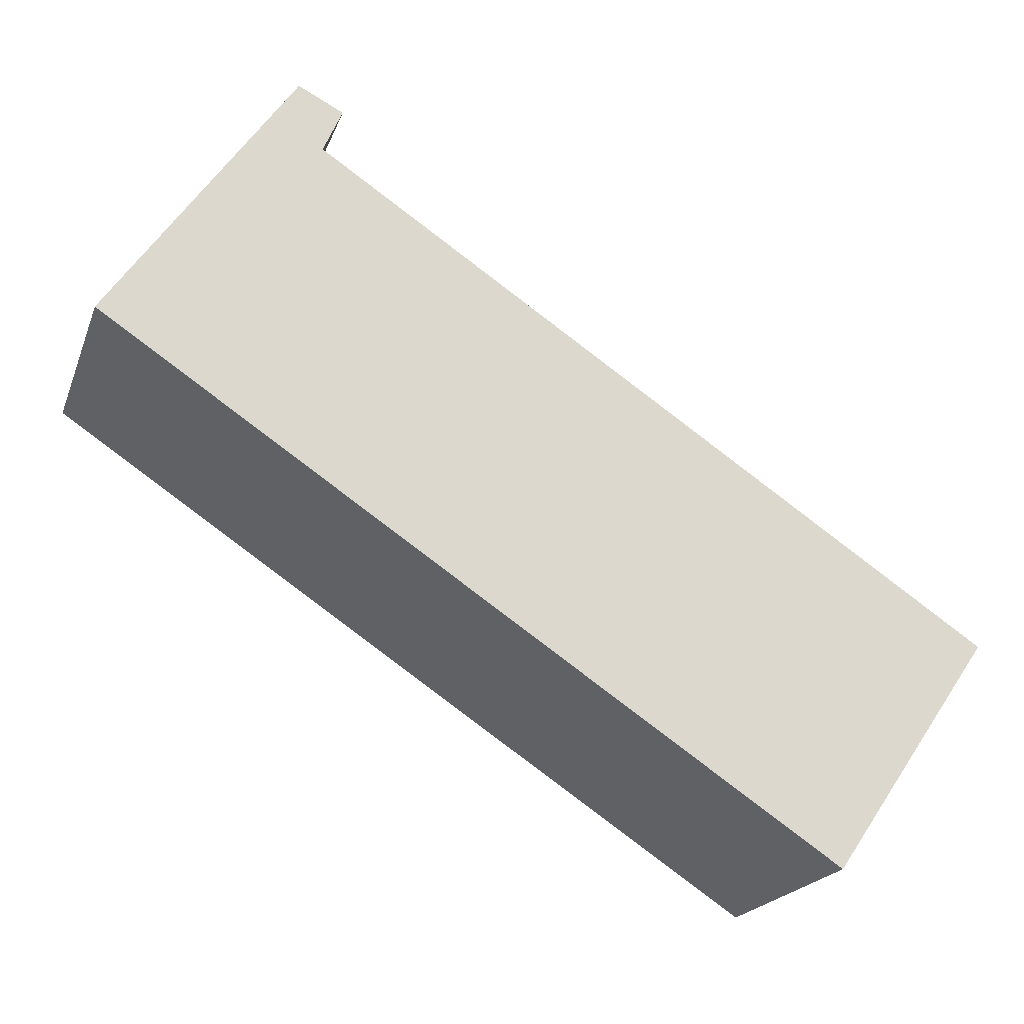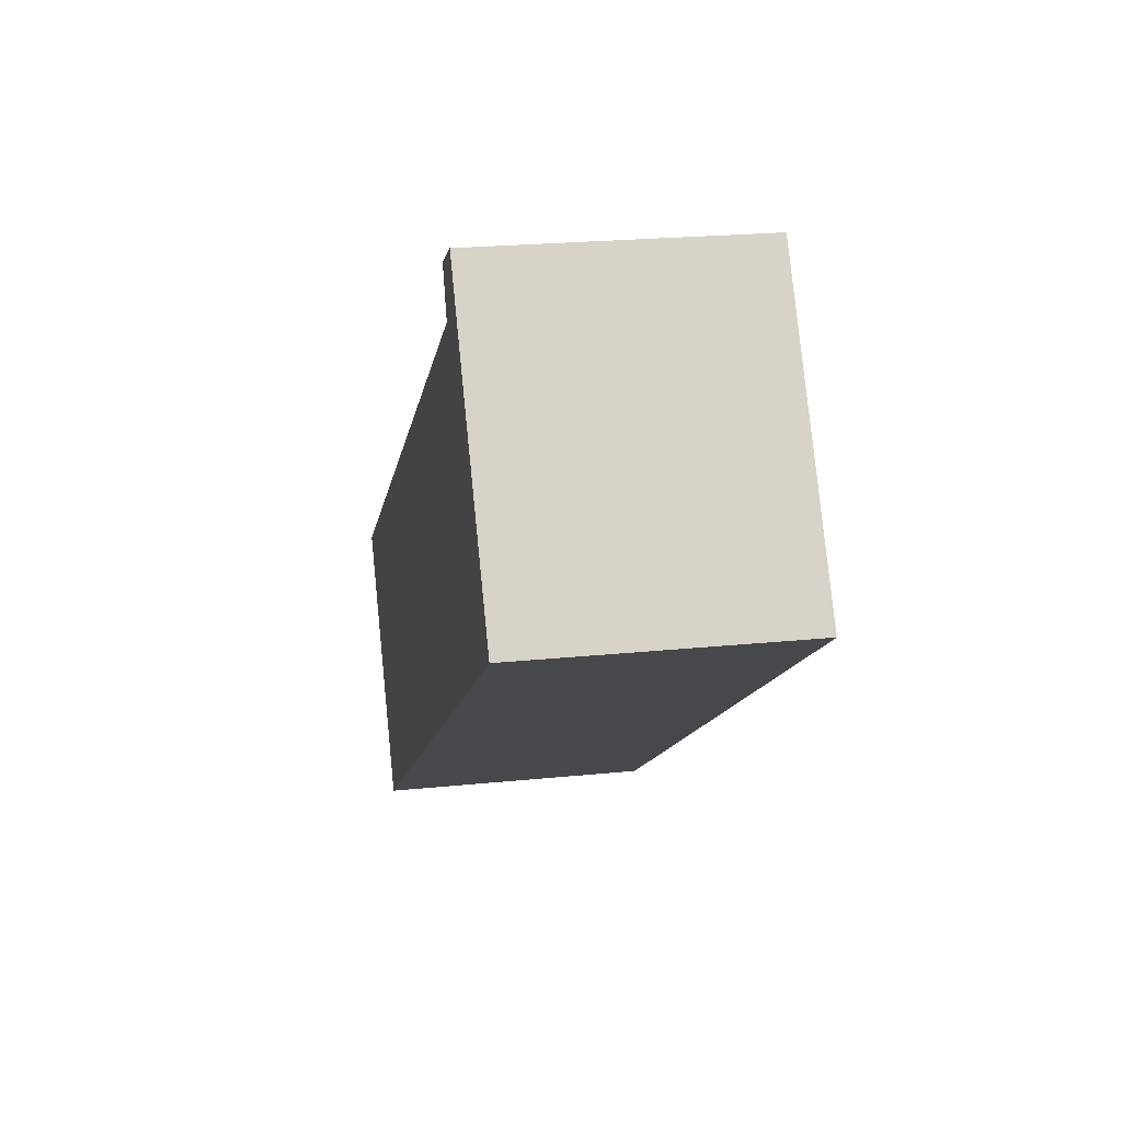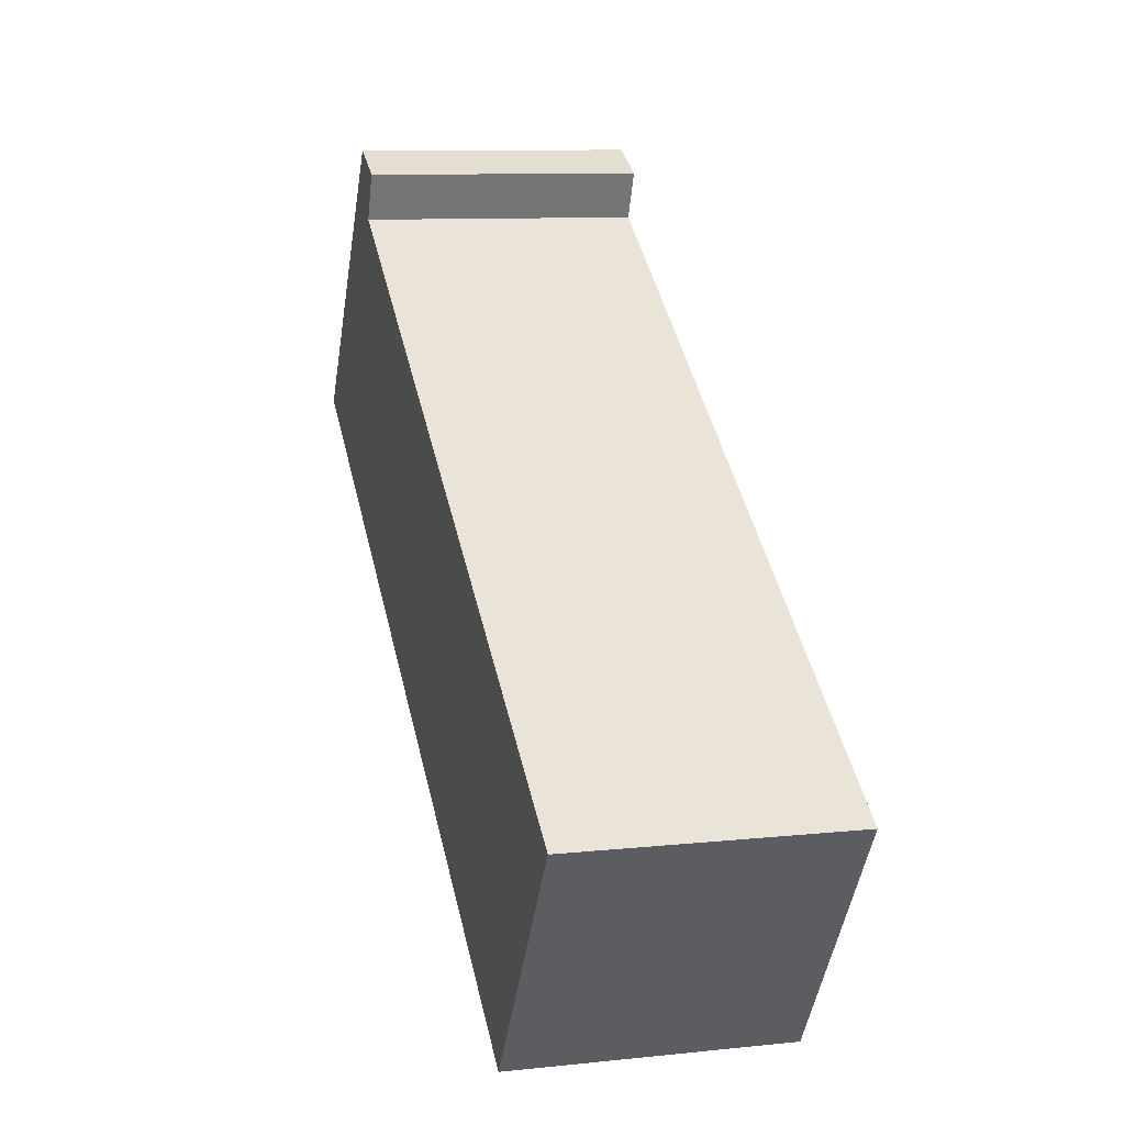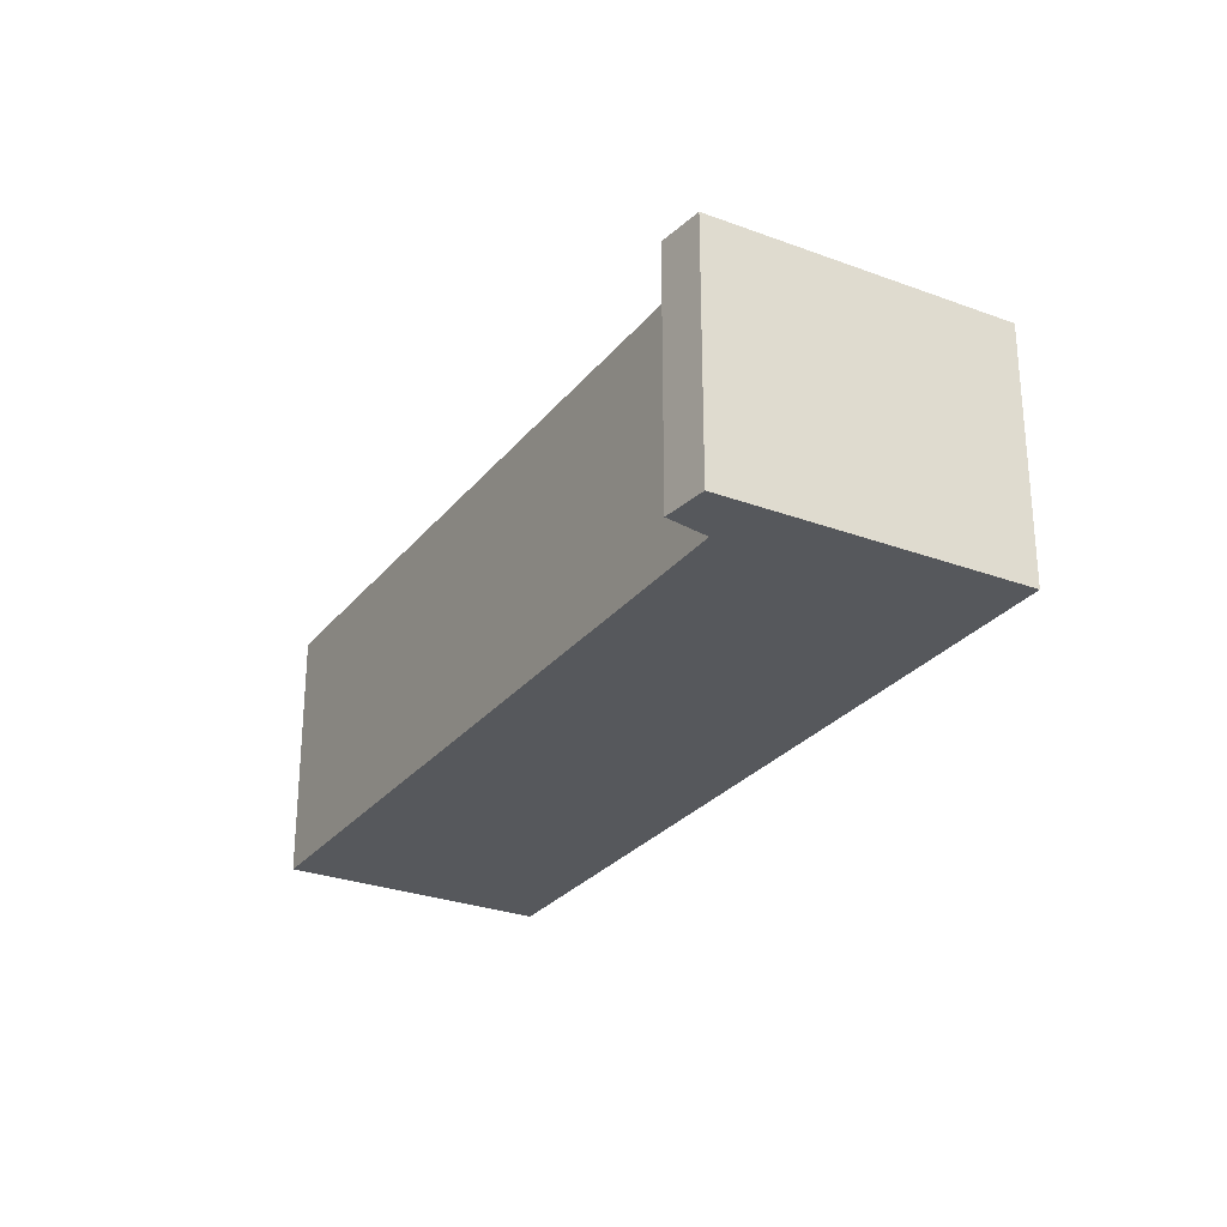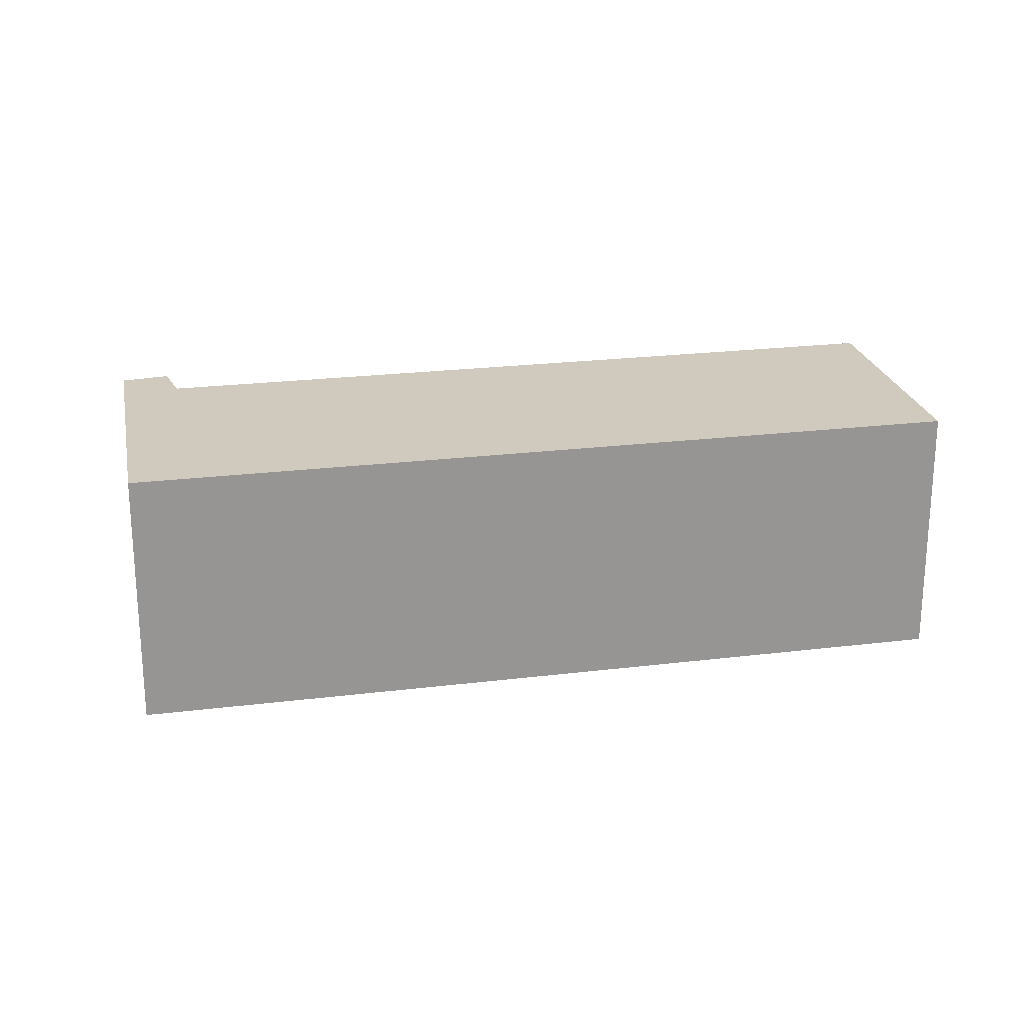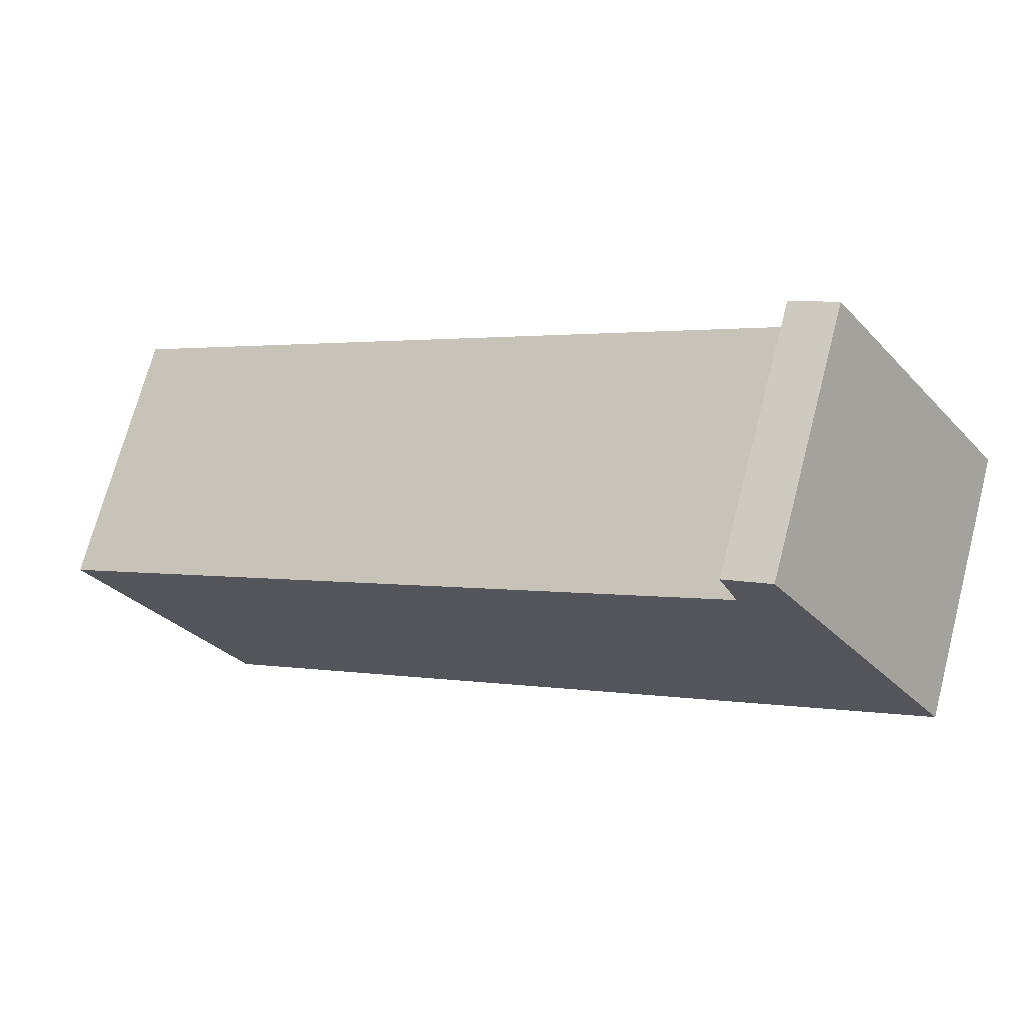
<metadata>
{"format":"obj","ext":"obj","renderer":"f3d","projection":"perspective","resolution":1024,"background":"white","views":[{"elev":-20.3,"azim":163.1,"up":"+Z"},{"elev":22.4,"azim":79.9,"up":"+Z"},{"elev":9.8,"azim":-105.3,"up":"+Z"},{"elev":-28.0,"azim":26.0,"up":"+Y"},{"elev":22.8,"azim":134.5,"up":"+Y"},{"elev":70.7,"azim":14.7,"up":"+Z"}]}
</metadata>
<code>
v  8.394 3.165 6.156
v  10.58 3.165 2.985
v  7.859 3.165 5.884
v  8.085 3.165 5.361
v  0 3.165 1.938e-16
v  1.898 3.165 -2.762
v  7.859 -3.603e-16 5.884
v  8.394 -3.769e-16 6.156
v  0 0 0
v  8.085 -3.283e-16 5.361
v  10.58 -1.828e-16 2.985
v  1.898 1.691e-16 -2.762
g defaultobject
f 1 2 3
f 4 3 2
f 5 4 2
f 6 5 2
f 7 1 3
f 1 7 8
f 9 4 5
f 4 9 10
f 8 2 1
f 2 8 11
f 11 6 2
f 6 11 12
f 12 5 6
f 5 12 9
f 10 3 4
f 3 10 7
f 7 11 8
f 11 7 10
f 11 10 12
f 12 10 9

</code>
